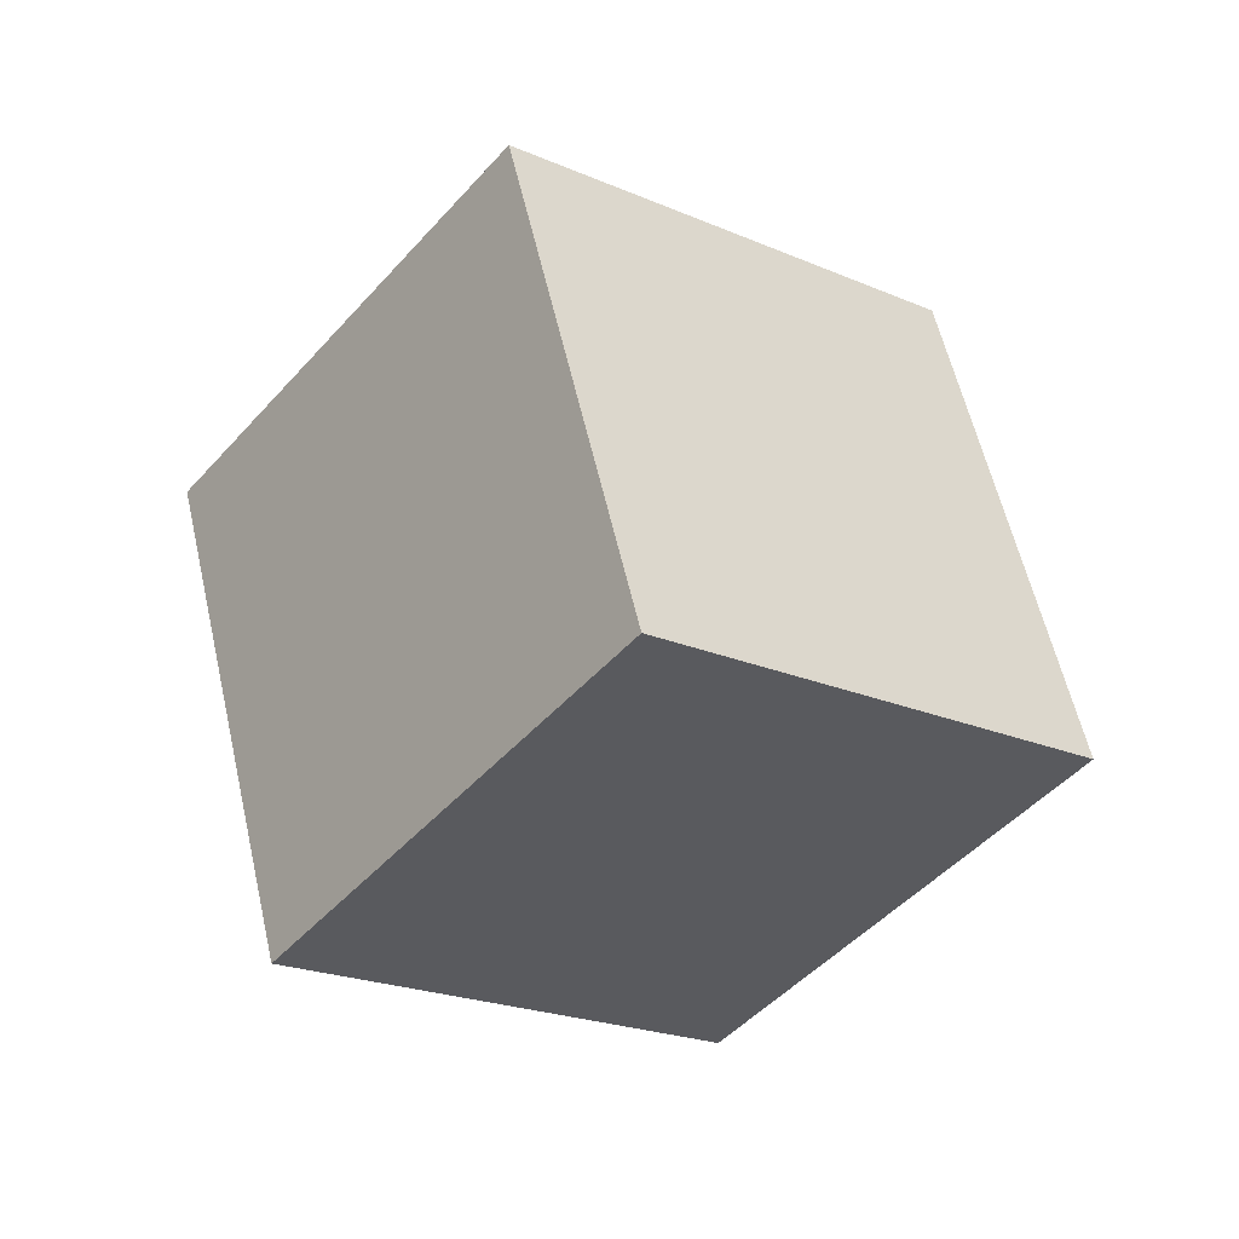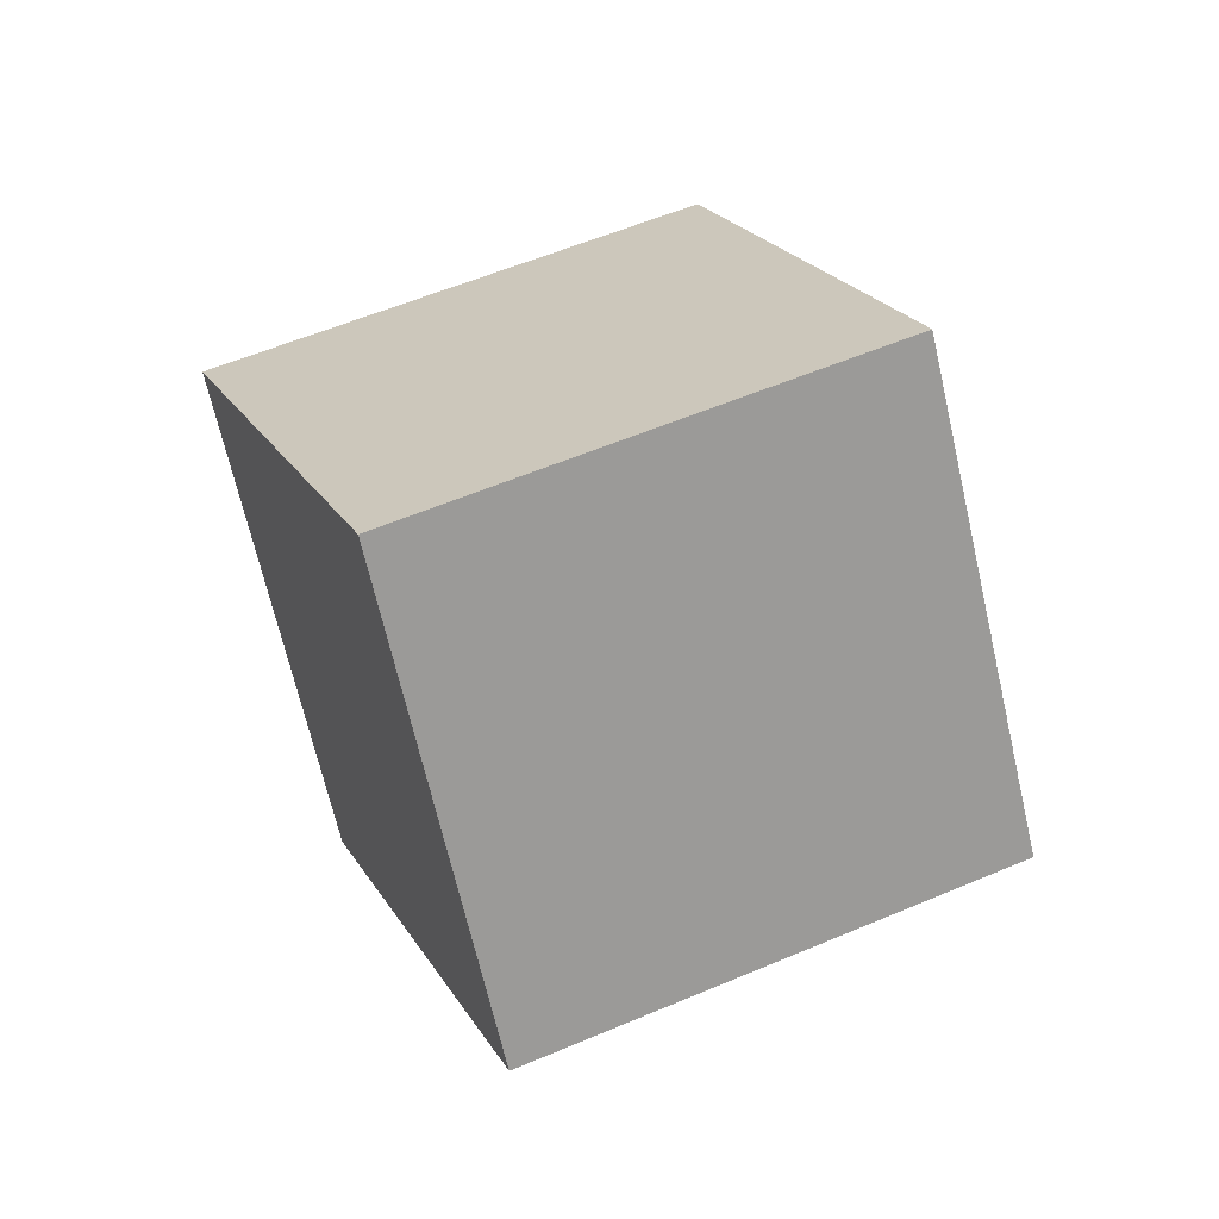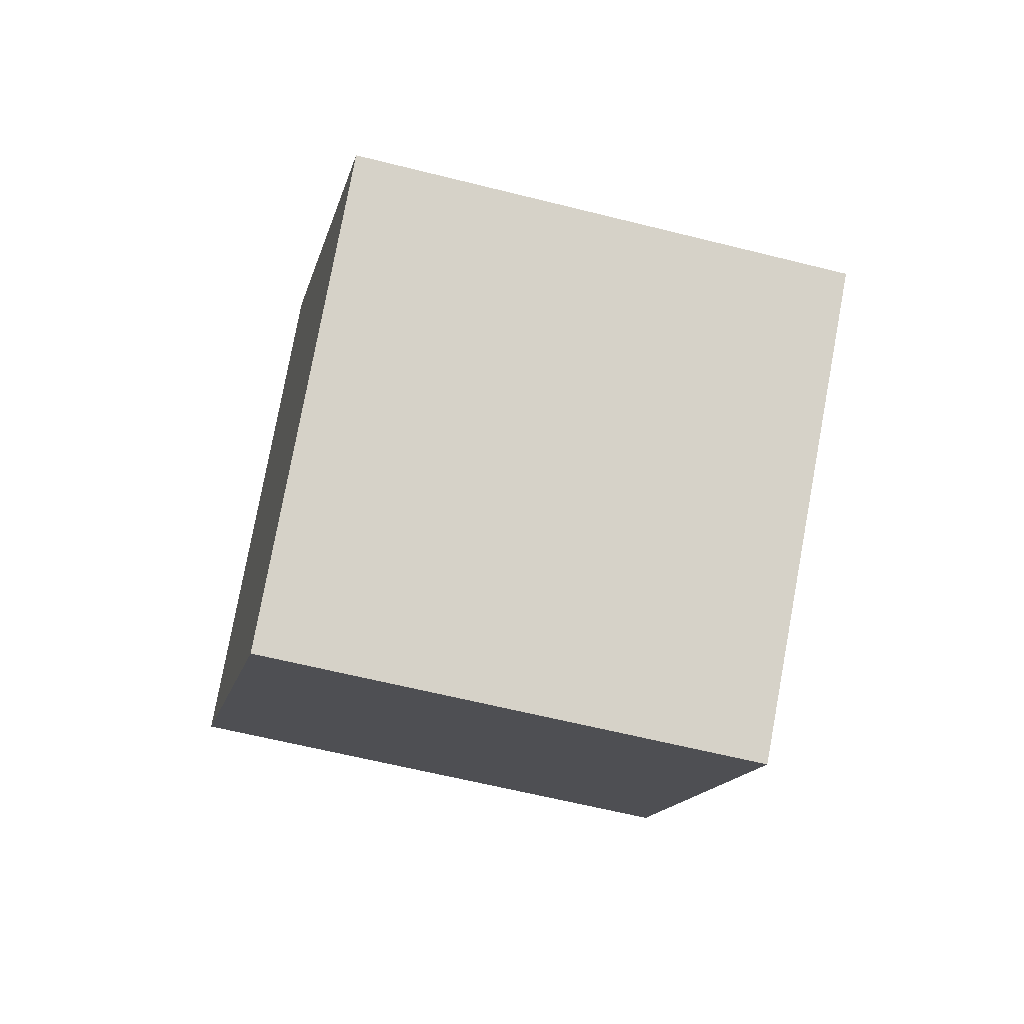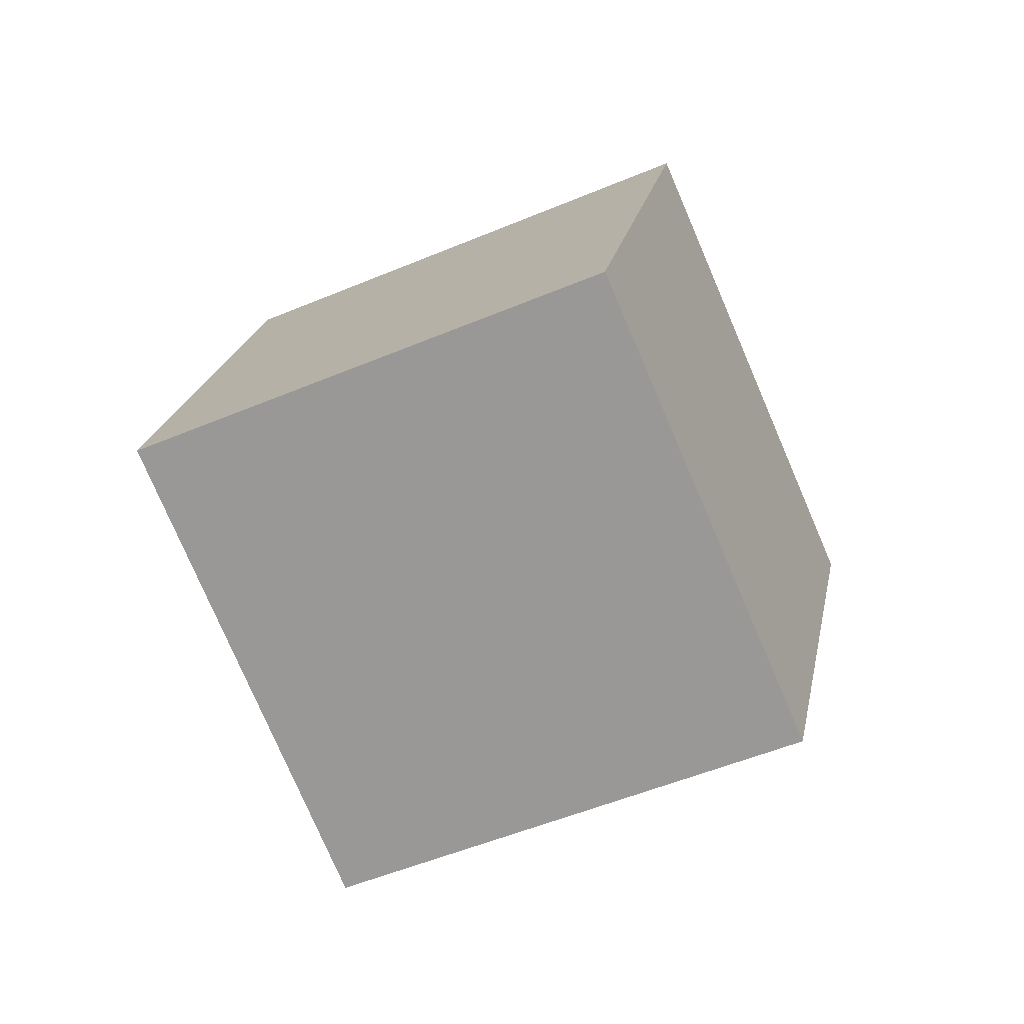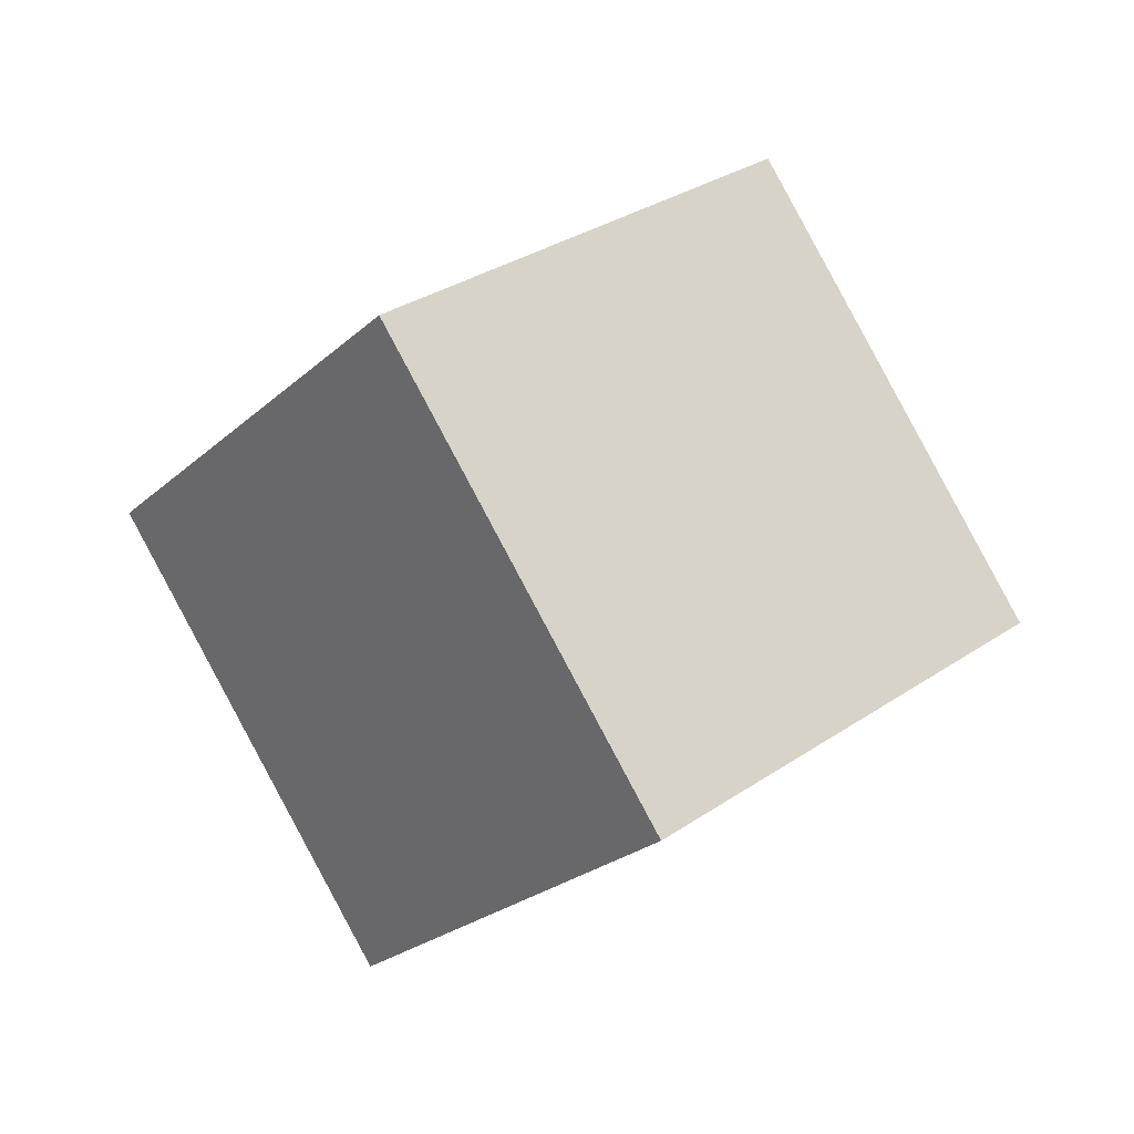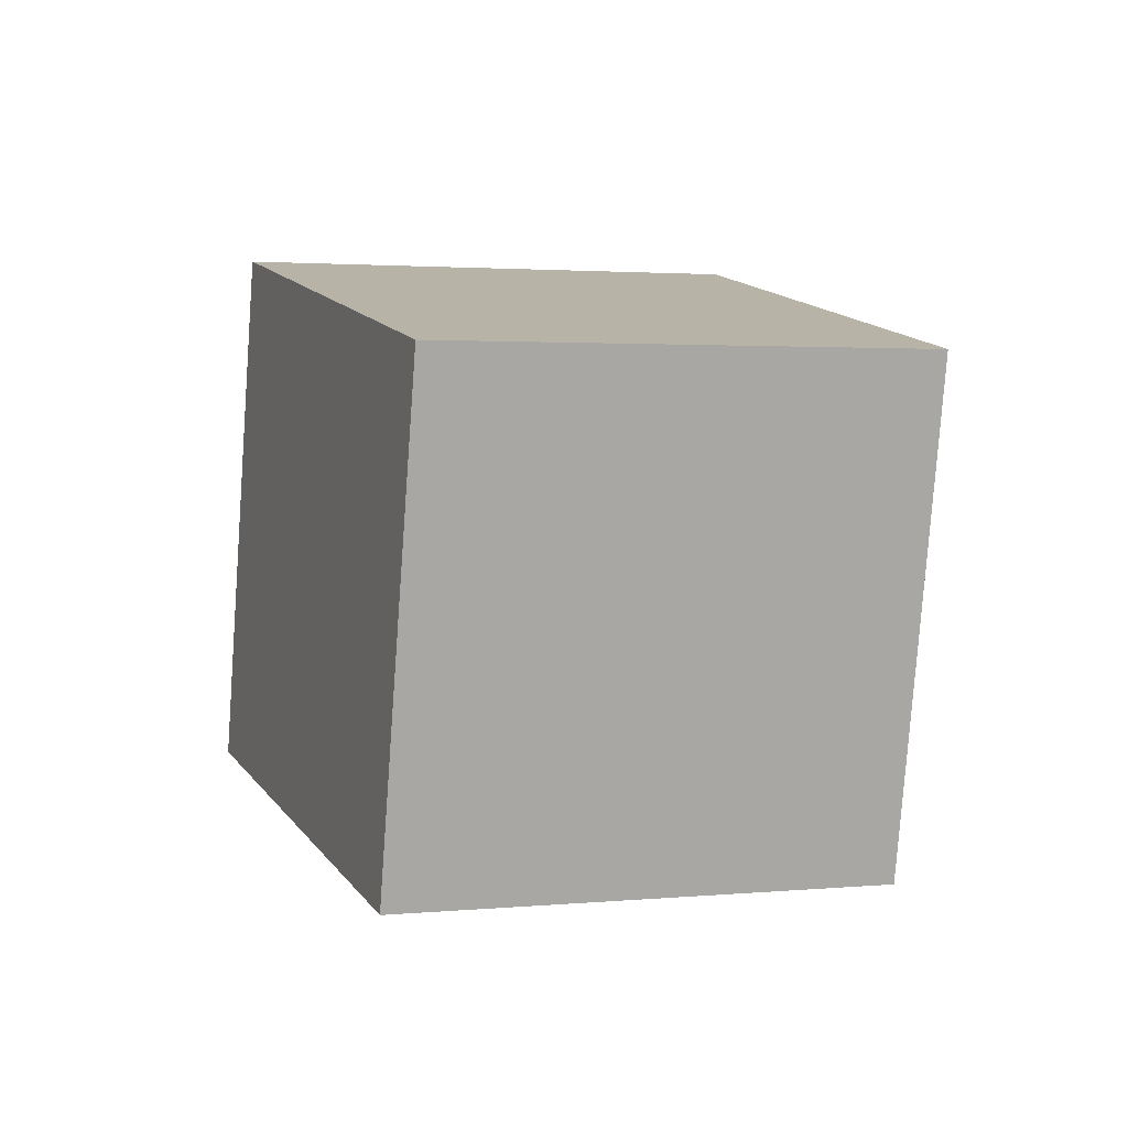
<metadata>
{"format":"obj","ext":"obj","renderer":"f3d","projection":"perspective","resolution":1024,"background":"white","views":[{"elev":20.5,"azim":7.6,"up":"+Z"},{"elev":-30.1,"azim":-141.9,"up":"+Z"},{"elev":38.4,"azim":-46.0,"up":"+Y"},{"elev":54.0,"azim":-145.5,"up":"+Z"},{"elev":-64.0,"azim":-17.9,"up":"+Z"},{"elev":-41.2,"azim":115.9,"up":"+Y"}]}
</metadata>
<code>
v 12.2 -3.644 2.988
v 5.694 -1.099 -4.168
v 9.002 3.986 8.607
v 2.498 6.531 1.451
v 5.307 -9.586 7.137
v -1.197 -7.04 -0.01927
v 2.111 -1.956 12.76
v -4.393 0.5894 5.599
f 2 4 1
f 5 2 1
f 1 4 3
f 3 5 1
f 2 8 4
f 6 2 5
f 6 8 2
f 4 8 3
f 7 5 3
f 3 8 7
f 7 6 5
f 8 6 7

</code>
